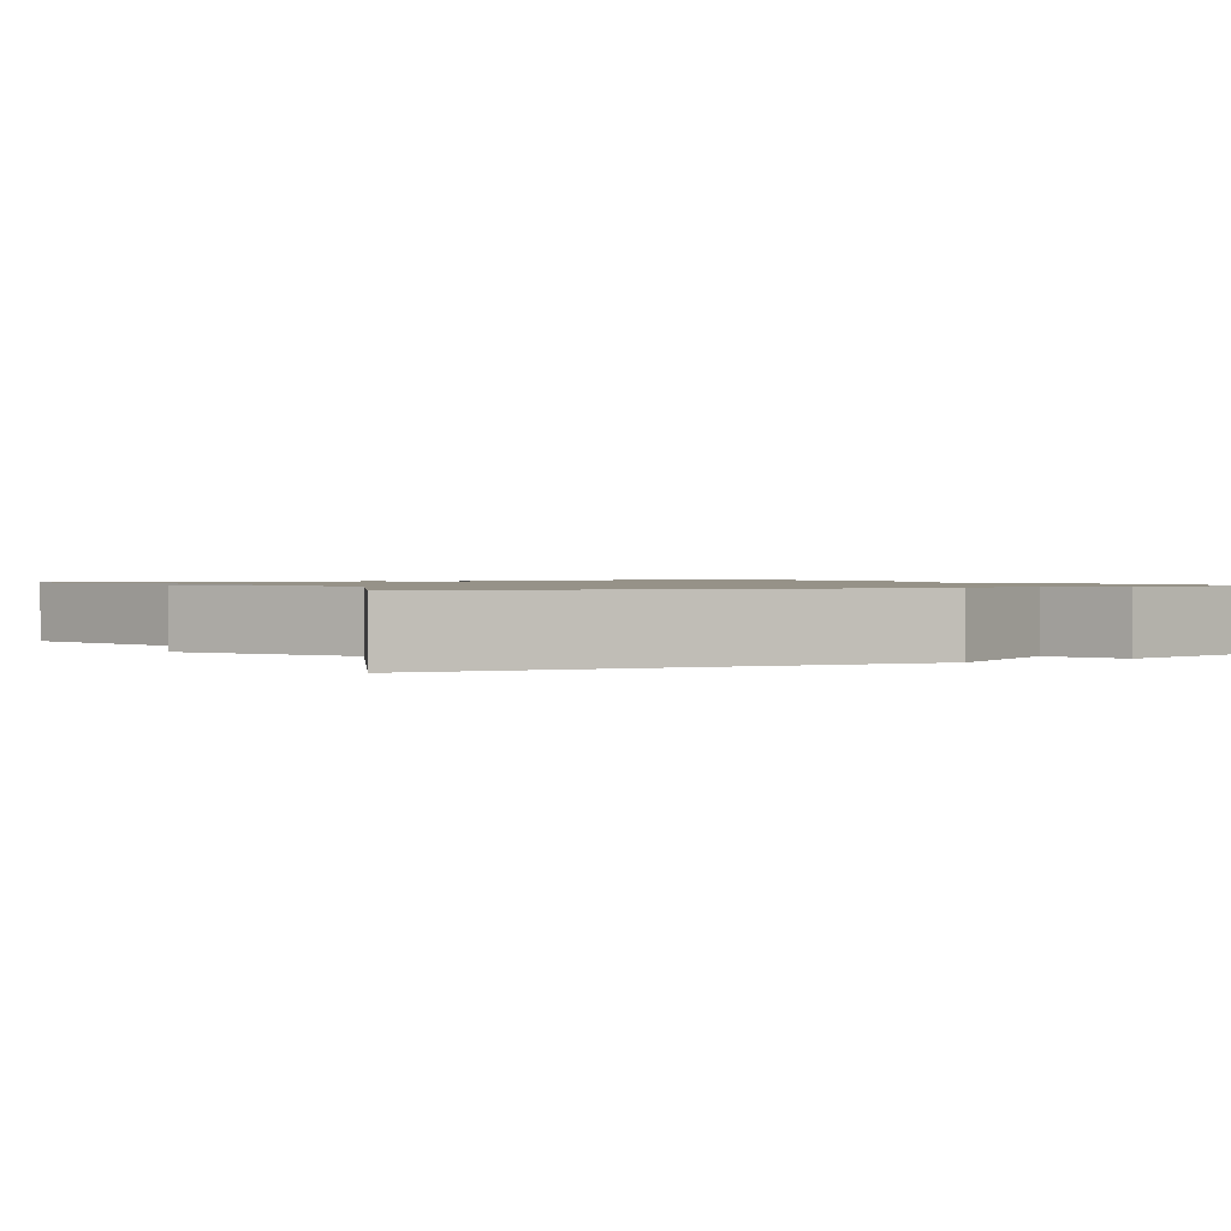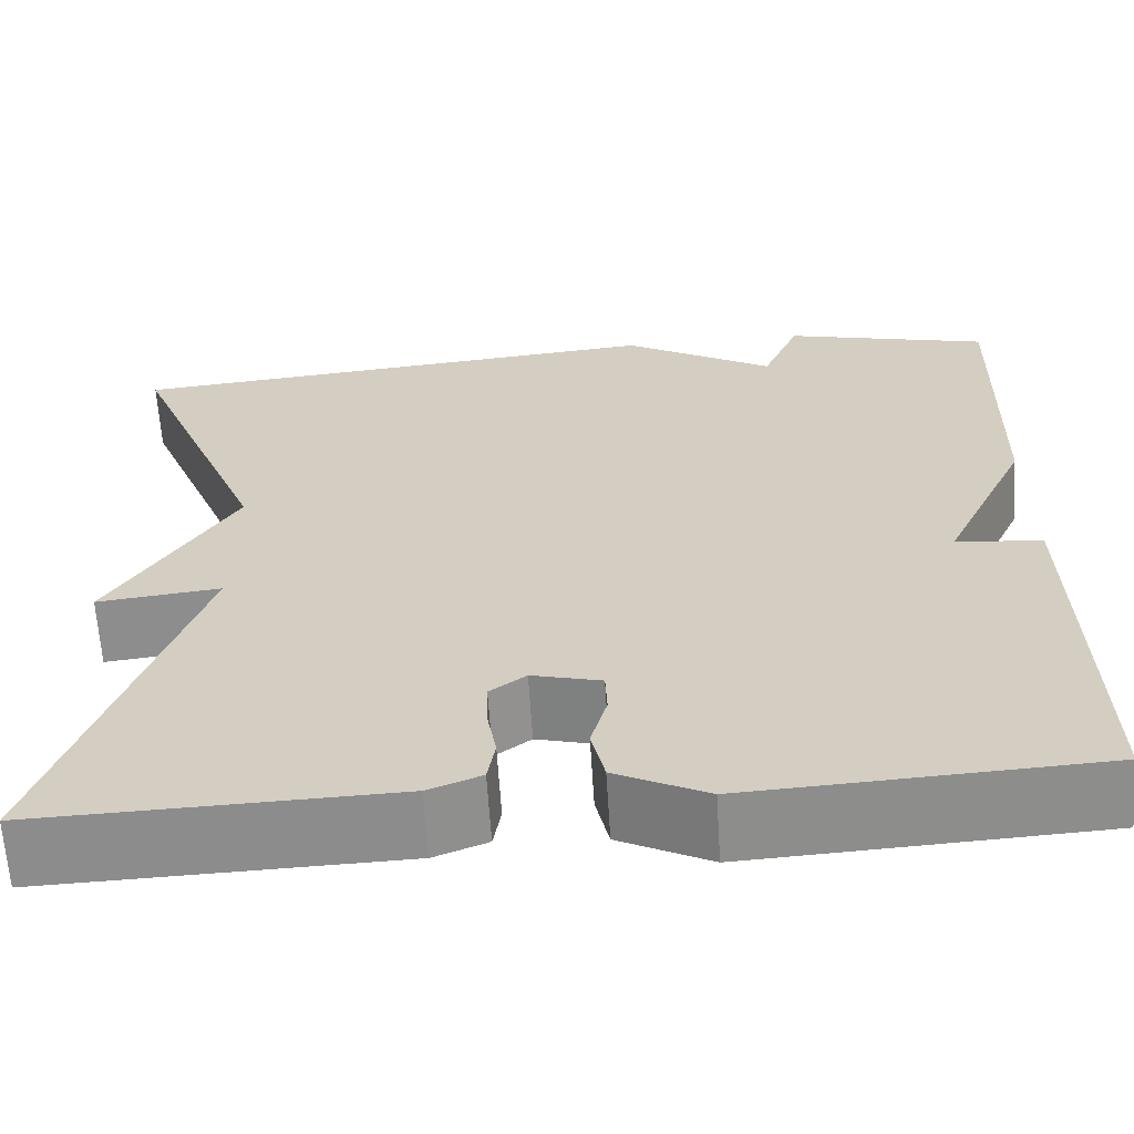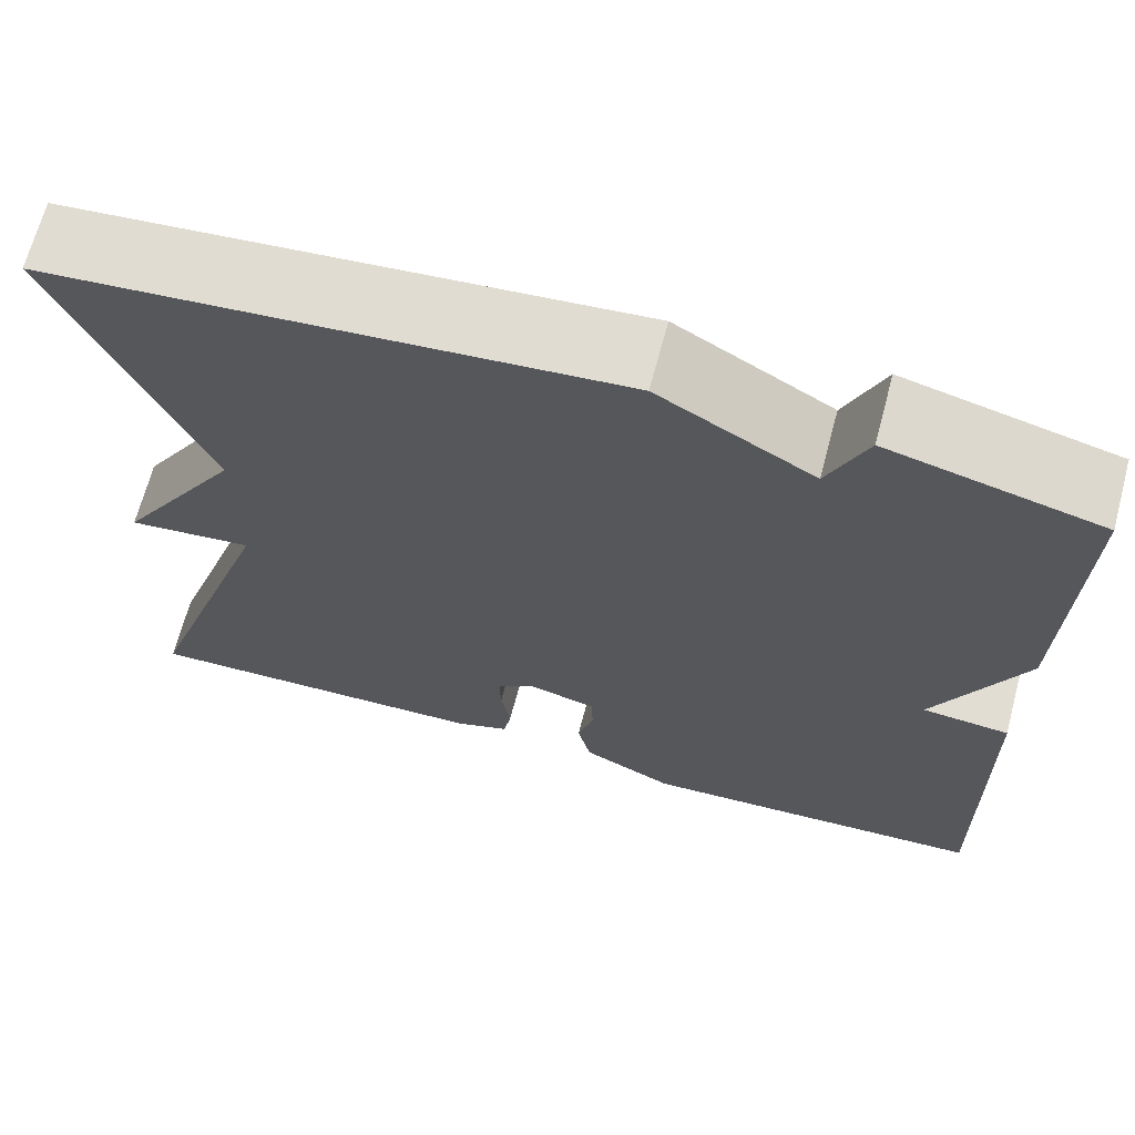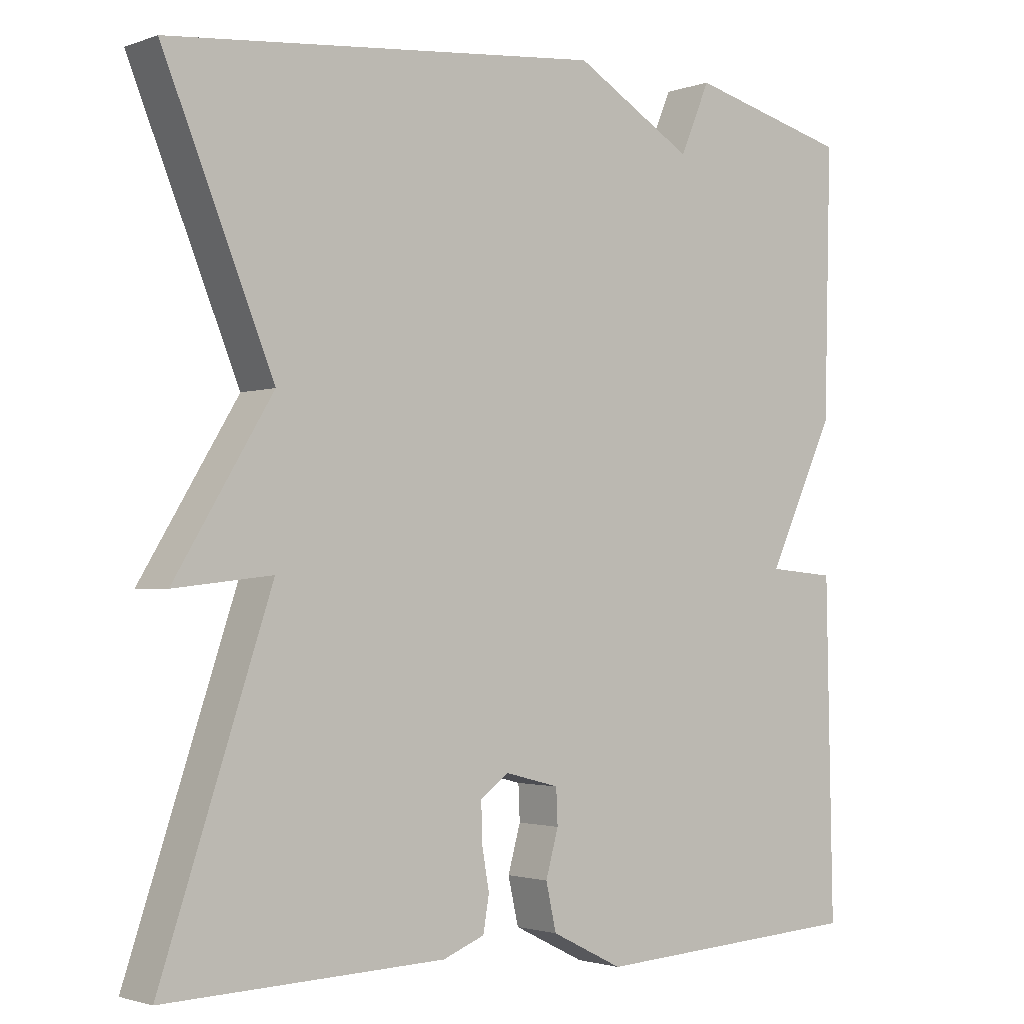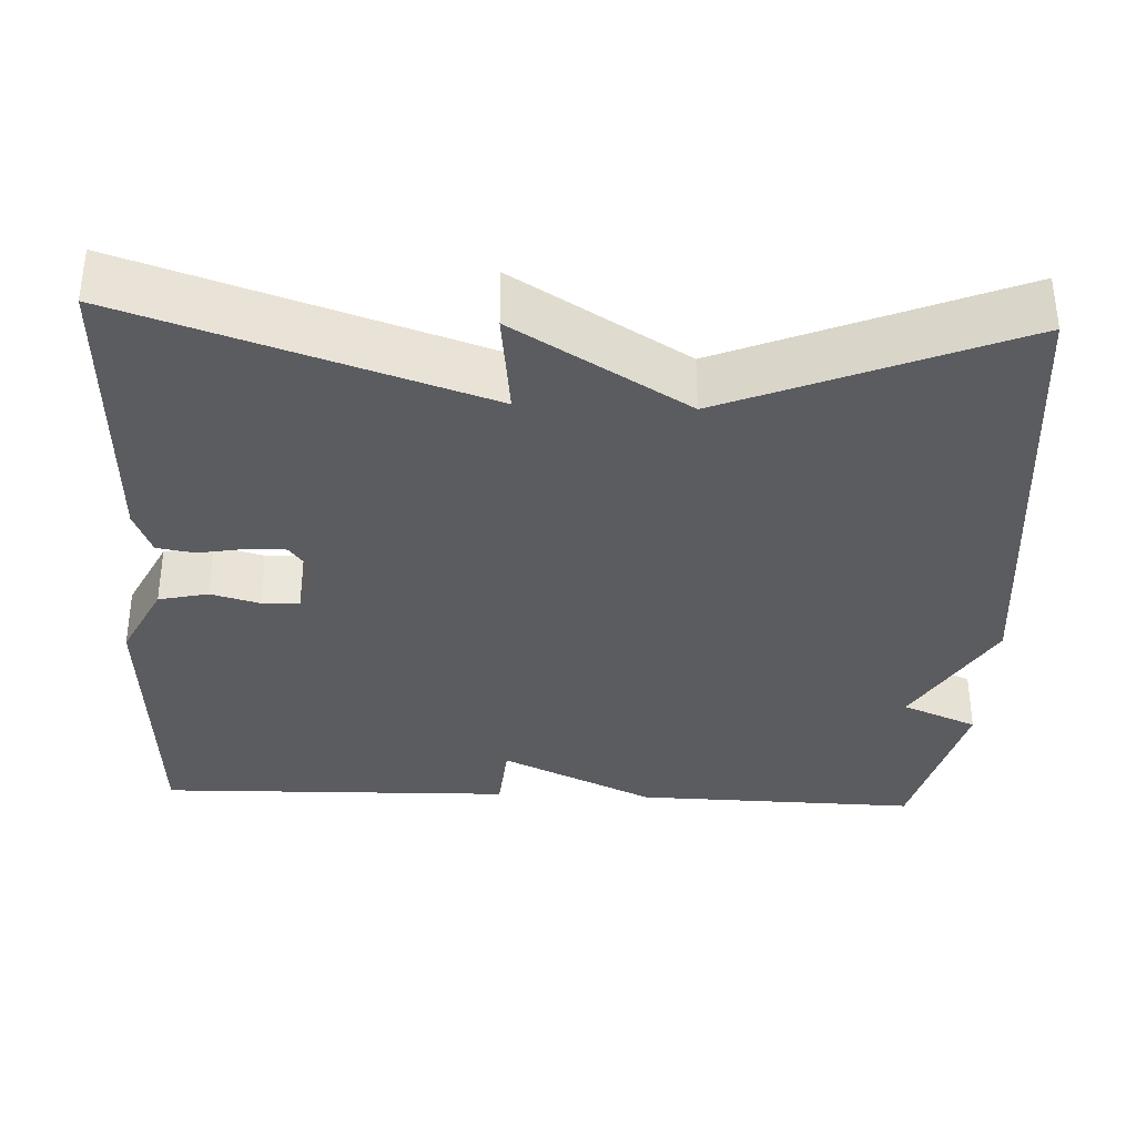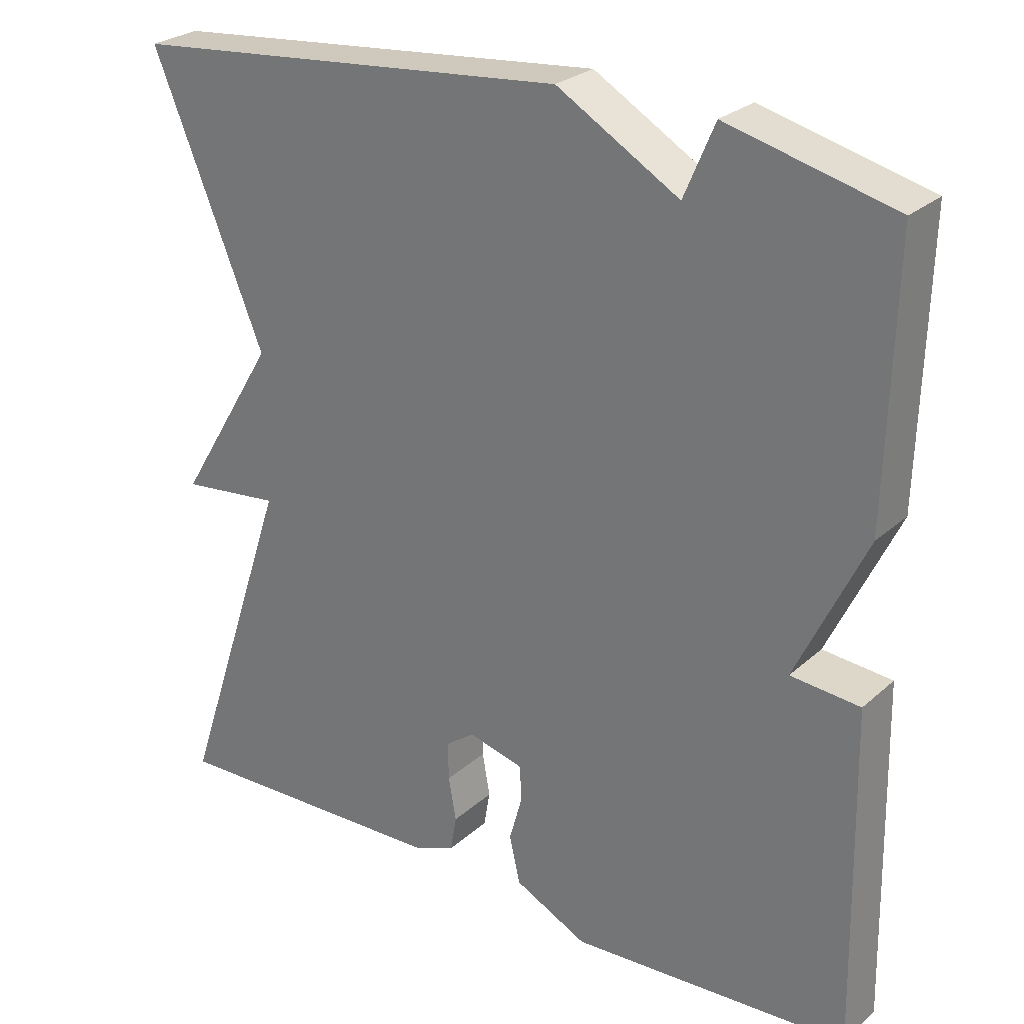
<metadata>
{"format":"obj","ext":"obj","renderer":"f3d","projection":"perspective","resolution":1024,"background":"white","views":[{"elev":1.2,"azim":-28.4,"up":"+Y"},{"elev":-63.9,"azim":3.6,"up":"+Z"},{"elev":67.8,"azim":14.9,"up":"+Z"},{"elev":-2.0,"azim":-38.9,"up":"+Z"},{"elev":-34.9,"azim":-92.5,"up":"+Y"},{"elev":26.7,"azim":36.6,"up":"+Z"}]}
</metadata>
<code>
v 0.5 0.07 0.5
v 0.491 0.07 0.145
v 0.4 0.07 -0.047
v 0.491 0.07 -0.055
v 0.5 0.07 -0.5
v 0.133 0.07 -0.521
v 0.037 0.07 -0.473
v 0.023 0.07 -0.411
v 0.04 0.07 -0.35
v 0.038 0.07 -0.303
v -0.035 0.07 -0.284
v -0.073 0.07 -0.312
v -0.072 0.07 -0.362
v -0.062 0.07 -0.419
v -0.07 0.07 -0.466
v -0.126 0.07 -0.488
v -0.5 0.07 -0.5
v -0.353 0.07 -0.059
v -0.484 0.07 -0.074
v -0.353 0.07 0.141
v -0.5 0.07 0.5
v 0.082 0.07 0.555
v 0.242 0.07 0.461
v 0.282 0.07 0.555
v 0.5 0 0.5
v 0.491 0 0.145
v 0.4 0 -0.047
v 0.491 0 -0.055
v 0.5 0 -0.5
v 0.133 0 -0.521
v 0.037 0 -0.473
v 0.023 0 -0.411
v 0.04 0 -0.35
v 0.038 0 -0.303
v -0.035 0 -0.284
v -0.073 0 -0.312
v -0.072 0 -0.362
v -0.062 0 -0.419
v -0.07 0 -0.466
v -0.126 0 -0.488
v -0.5 0 -0.5
v -0.353 0 -0.059
v -0.484 0 -0.074
v -0.353 0 0.141
v -0.5 0 0.5
v 0.082 0 0.555
v 0.242 0 0.461
v 0.282 0 0.555
f 1 2 3
f 24 1 3
f 23 24 3
f 22 23 3
f 21 22 3
f 20 21 3
f 18 19 20
f 18 20 3
f 16 17 18
f 15 16 18
f 14 15 18
f 13 14 18
f 12 13 18
f 11 12 18
f 18 3 4
f 11 18 4
f 10 11 4
f 4 5 6
f 10 4 6
f 9 10 6
f 6 7 8 9
f 27 26 25
f 27 25 48
f 27 48 47
f 27 47 46
f 27 46 45
f 27 45 44
f 44 43 42
f 27 44 42
f 42 41 40
f 42 40 39
f 42 39 38
f 42 38 37
f 42 37 36
f 42 36 35
f 28 27 42
f 28 42 35
f 28 35 34
f 30 29 28
f 30 28 34
f 30 34 33
f 33 32 31 30
f 1 25 26 2
f 2 26 27 3
f 3 27 28 4
f 4 28 29 5
f 5 29 30 6
f 6 30 31 7
f 7 31 32 8
f 8 32 33 9
f 9 33 34 10
f 10 34 35 11
f 11 35 36 12
f 12 36 37 13
f 13 37 38 14
f 14 38 39 15
f 15 39 40 16
f 16 40 41 17
f 17 41 42 18
f 18 42 43 19
f 19 43 44 20
f 20 44 45 21
f 21 45 46 22
f 22 46 47 23
f 23 47 48 24
f 24 48 25 1

</code>
